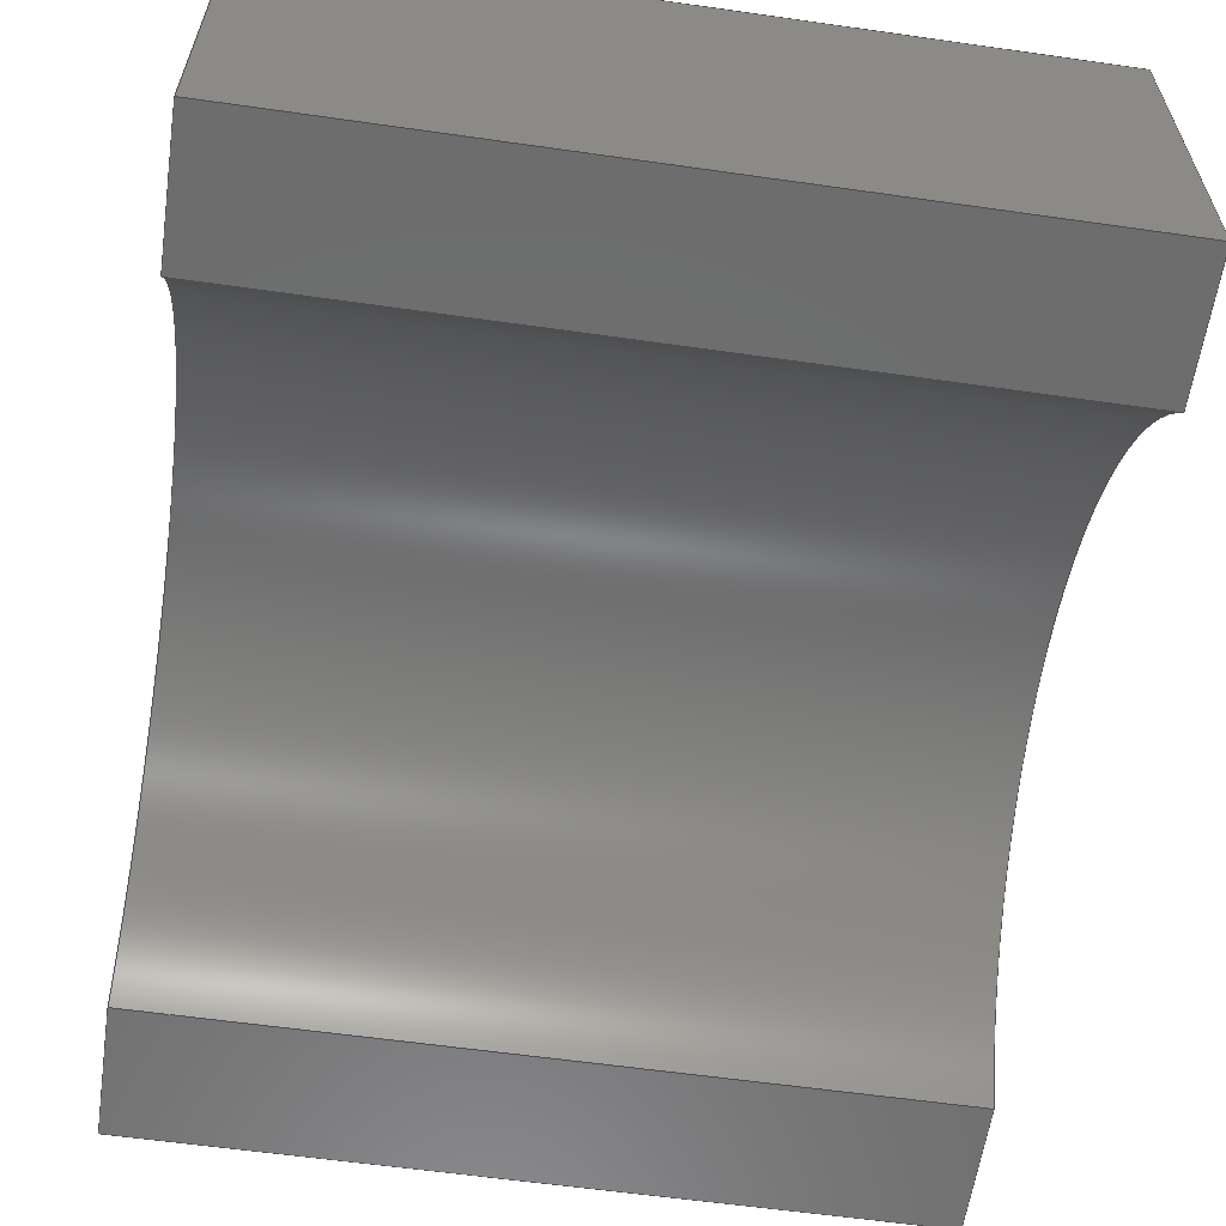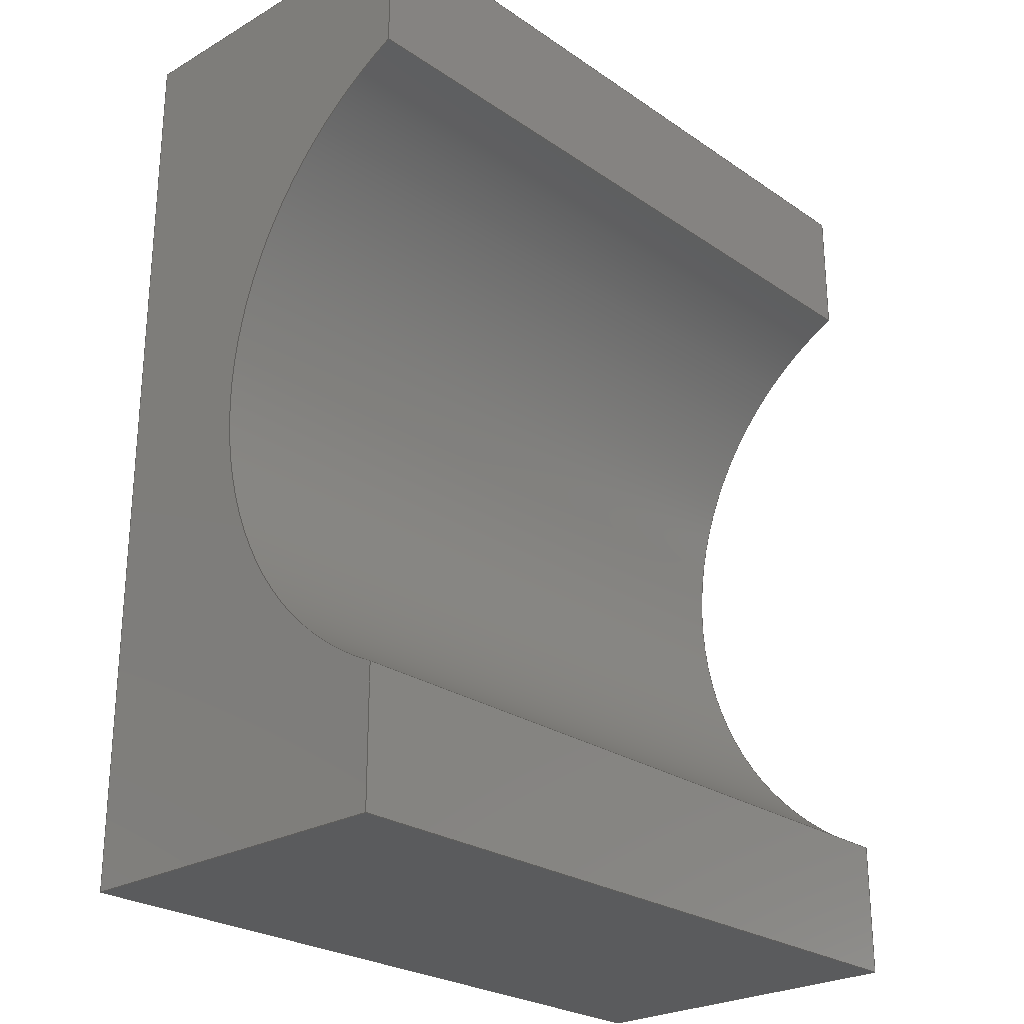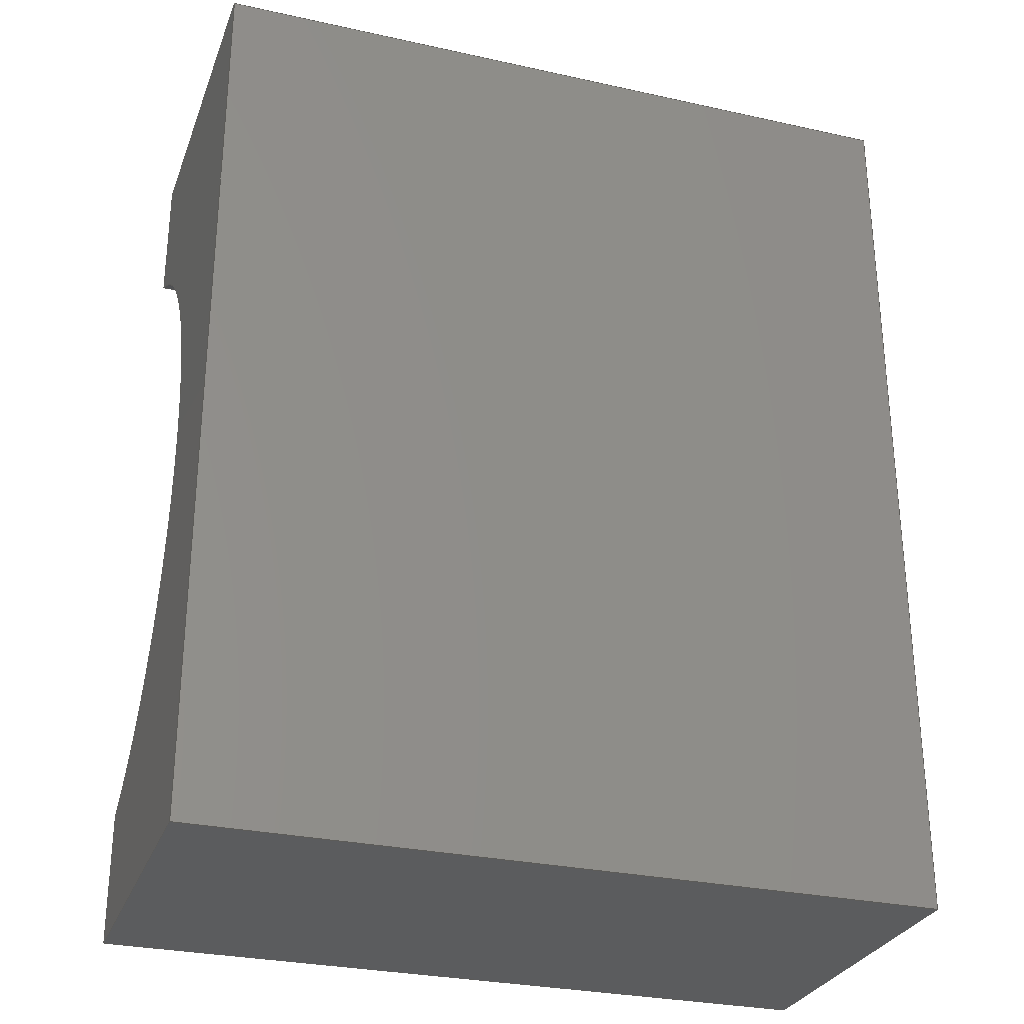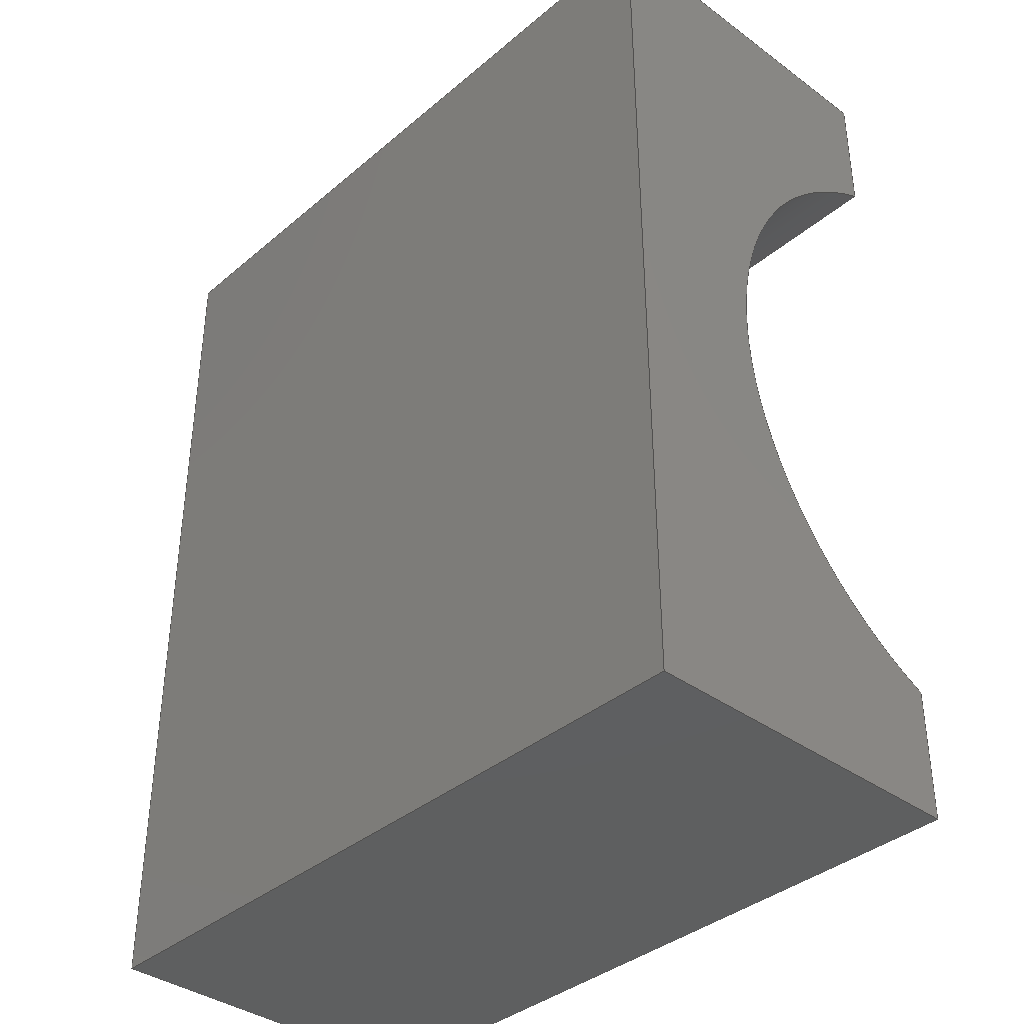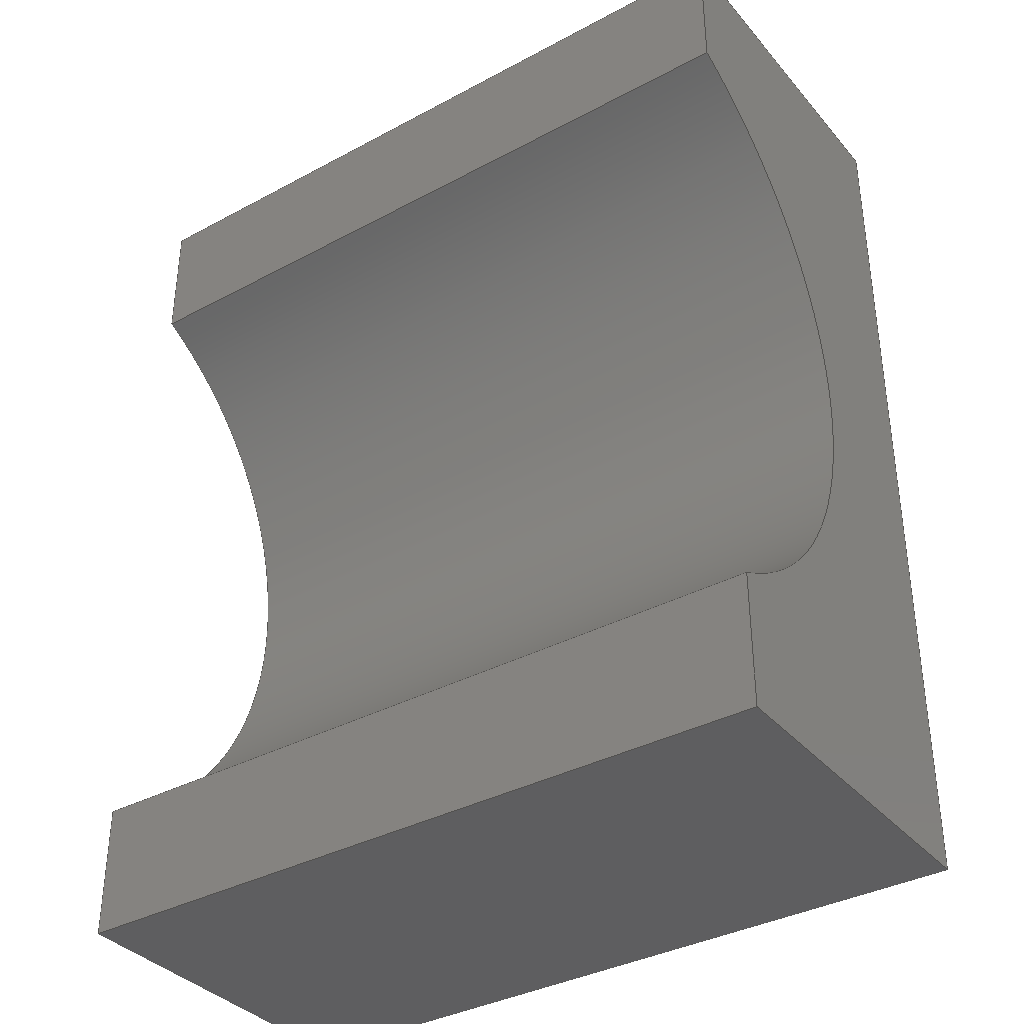
<metadata>
{"format":"step","ext":"step","renderer":"f3d","projection":"perspective","resolution":1024,"background":"white","views":[{"elev":-59.8,"azim":171.7,"up":"+Y"},{"elev":-25.5,"azim":-47.3,"up":"+Z"},{"elev":-28.9,"azim":161.7,"up":"+Z"},{"elev":-37.5,"azim":-133.0,"up":"+Z"},{"elev":-36.4,"azim":35.0,"up":"+Z"}]}
</metadata>
<code>
ISO-10303-21;
DATA;
#1=MECHANICAL_DESIGN_GEOMETRIC_PRESENTATION_REPRESENTATION('',(#4),#242);
#2=SHAPE_REPRESENTATION_RELATIONSHIP('SRR','None',#249,#3);
#3=ADVANCED_BREP_SHAPE_REPRESENTATION('',(#5),#241);
#4=STYLED_ITEM('',(#259),#5);
#5=MANIFOLD_SOLID_BREP('Body1',#138);
#6=CIRCLE('',#158,10.75);
#7=CIRCLE('',#159,10.75);
#8=CYLINDRICAL_SURFACE('',#157,10.75);
#9=FACE_OUTER_BOUND('',#17,.T.);
#10=FACE_OUTER_BOUND('',#18,.T.);
#11=FACE_OUTER_BOUND('',#19,.T.);
#12=FACE_OUTER_BOUND('',#20,.T.);
#13=FACE_OUTER_BOUND('',#21,.T.);
#14=FACE_OUTER_BOUND('',#22,.T.);
#15=FACE_OUTER_BOUND('',#23,.T.);
#16=FACE_OUTER_BOUND('',#24,.T.);
#17=EDGE_LOOP('',(#87,#88,#89,#90));
#18=EDGE_LOOP('',(#91,#92,#93,#94));
#19=EDGE_LOOP('',(#95,#96,#97,#98));
#20=EDGE_LOOP('',(#99,#100,#101,#102));
#21=EDGE_LOOP('',(#103,#104,#105,#106));
#22=EDGE_LOOP('',(#107,#108,#109,#110));
#23=EDGE_LOOP('',(#111,#112,#113,#114,#115,#116));
#24=EDGE_LOOP('',(#117,#118,#119,#120,#121,#122));
#25=LINE('',#204,#41);
#26=LINE('',#206,#42);
#27=LINE('',#208,#43);
#28=LINE('',#209,#44);
#29=LINE('',#212,#45);
#30=LINE('',#214,#46);
#31=LINE('',#215,#47);
#32=LINE('',#218,#48);
#33=LINE('',#220,#49);
#34=LINE('',#221,#50);
#35=LINE('',#224,#51);
#36=LINE('',#226,#52);
#37=LINE('',#227,#53);
#38=LINE('',#230,#54);
#39=LINE('',#232,#55);
#40=LINE('',#233,#56);
#41=VECTOR('',#166,1);
#42=VECTOR('',#167,1);
#43=VECTOR('',#168,1);
#44=VECTOR('',#169,1);
#45=VECTOR('',#172,1);
#46=VECTOR('',#173,1);
#47=VECTOR('',#174,1);
#48=VECTOR('',#177,1);
#49=VECTOR('',#178,1);
#50=VECTOR('',#179,1);
#51=VECTOR('',#182,1);
#52=VECTOR('',#183,1);
#53=VECTOR('',#184,1);
#54=VECTOR('',#187,1);
#55=VECTOR('',#188,1);
#56=VECTOR('',#189,1);
#57=VERTEX_POINT('',#202);
#58=VERTEX_POINT('',#203);
#59=VERTEX_POINT('',#205);
#60=VERTEX_POINT('',#207);
#61=VERTEX_POINT('',#211);
#62=VERTEX_POINT('',#213);
#63=VERTEX_POINT('',#217);
#64=VERTEX_POINT('',#219);
#65=VERTEX_POINT('',#223);
#66=VERTEX_POINT('',#225);
#67=VERTEX_POINT('',#229);
#68=VERTEX_POINT('',#231);
#69=EDGE_CURVE('',#57,#58,#25,.T.);
#70=EDGE_CURVE('',#57,#59,#26,.T.);
#71=EDGE_CURVE('',#60,#59,#27,.T.);
#72=EDGE_CURVE('',#58,#60,#28,.T.);
#73=EDGE_CURVE('',#58,#61,#29,.T.);
#74=EDGE_CURVE('',#62,#60,#30,.T.);
#75=EDGE_CURVE('',#61,#62,#31,.T.);
#76=EDGE_CURVE('',#63,#61,#32,.T.);
#77=EDGE_CURVE('',#64,#62,#33,.T.);
#78=EDGE_CURVE('',#63,#64,#34,.T.);
#79=EDGE_CURVE('',#65,#63,#35,.T.);
#80=EDGE_CURVE('',#66,#64,#36,.T.);
#81=EDGE_CURVE('',#65,#66,#37,.T.);
#82=EDGE_CURVE('',#67,#65,#38,.T.);
#83=EDGE_CURVE('',#68,#66,#39,.T.);
#84=EDGE_CURVE('',#67,#68,#40,.T.);
#85=EDGE_CURVE('',#67,#57,#6,.T.);
#86=EDGE_CURVE('',#59,#68,#7,.T.);
#87=ORIENTED_EDGE('',*,*,#69,.F.);
#88=ORIENTED_EDGE('',*,*,#70,.T.);
#89=ORIENTED_EDGE('',*,*,#71,.F.);
#90=ORIENTED_EDGE('',*,*,#72,.F.);
#91=ORIENTED_EDGE('',*,*,#73,.F.);
#92=ORIENTED_EDGE('',*,*,#72,.T.);
#93=ORIENTED_EDGE('',*,*,#74,.F.);
#94=ORIENTED_EDGE('',*,*,#75,.F.);
#95=ORIENTED_EDGE('',*,*,#76,.T.);
#96=ORIENTED_EDGE('',*,*,#75,.T.);
#97=ORIENTED_EDGE('',*,*,#77,.F.);
#98=ORIENTED_EDGE('',*,*,#78,.F.);
#99=ORIENTED_EDGE('',*,*,#79,.T.);
#100=ORIENTED_EDGE('',*,*,#78,.T.);
#101=ORIENTED_EDGE('',*,*,#80,.F.);
#102=ORIENTED_EDGE('',*,*,#81,.F.);
#103=ORIENTED_EDGE('',*,*,#82,.T.);
#104=ORIENTED_EDGE('',*,*,#81,.T.);
#105=ORIENTED_EDGE('',*,*,#83,.F.);
#106=ORIENTED_EDGE('',*,*,#84,.F.);
#107=ORIENTED_EDGE('',*,*,#85,.F.);
#108=ORIENTED_EDGE('',*,*,#84,.T.);
#109=ORIENTED_EDGE('',*,*,#86,.F.);
#110=ORIENTED_EDGE('',*,*,#70,.F.);
#111=ORIENTED_EDGE('',*,*,#86,.T.);
#112=ORIENTED_EDGE('',*,*,#83,.T.);
#113=ORIENTED_EDGE('',*,*,#80,.T.);
#114=ORIENTED_EDGE('',*,*,#77,.T.);
#115=ORIENTED_EDGE('',*,*,#74,.T.);
#116=ORIENTED_EDGE('',*,*,#71,.T.);
#117=ORIENTED_EDGE('',*,*,#85,.T.);
#118=ORIENTED_EDGE('',*,*,#69,.T.);
#119=ORIENTED_EDGE('',*,*,#73,.T.);
#120=ORIENTED_EDGE('',*,*,#76,.F.);
#121=ORIENTED_EDGE('',*,*,#79,.F.);
#122=ORIENTED_EDGE('',*,*,#82,.F.);
#123=PLANE('',#152);
#124=PLANE('',#153);
#125=PLANE('',#154);
#126=PLANE('',#155);
#127=PLANE('',#156);
#128=PLANE('',#160);
#129=PLANE('',#161);
#130=ADVANCED_FACE('',(#9),#123,.T.);
#131=ADVANCED_FACE('',(#10),#124,.T.);
#132=ADVANCED_FACE('',(#11),#125,.T.);
#133=ADVANCED_FACE('',(#12),#126,.T.);
#134=ADVANCED_FACE('',(#13),#127,.T.);
#135=ADVANCED_FACE('',(#14),#8,.F.);
#136=ADVANCED_FACE('',(#15),#128,.T.);
#137=ADVANCED_FACE('',(#16),#129,.F.);
#138=CLOSED_SHELL('',(#130,#131,#132,#133,#134,#135,#136,#137));
#139=DERIVED_UNIT_ELEMENT(#141,1);
#140=DERIVED_UNIT_ELEMENT(#244,3);
#141=(
MASS_UNIT()
NAMED_UNIT(*)
SI_UNIT(.KILO.,.GRAM.)
);
#142=DERIVED_UNIT((#139,#140));
#143=MEASURE_REPRESENTATION_ITEM('density measure',
POSITIVE_RATIO_MEASURE(7850),#142);
#144=PROPERTY_DEFINITION_REPRESENTATION(#149,#146);
#145=PROPERTY_DEFINITION_REPRESENTATION(#150,#147);
#146=REPRESENTATION('material name',(#148),#241);
#147=REPRESENTATION('density',(#143),#241);
#148=DESCRIPTIVE_REPRESENTATION_ITEM('Steel','Steel');
#149=PROPERTY_DEFINITION('material property','material name',#251);
#150=PROPERTY_DEFINITION('material property','density of part',#251);
#151=AXIS2_PLACEMENT_3D('placement',#200,#162,#163);
#152=AXIS2_PLACEMENT_3D('',#201,#164,#165);
#153=AXIS2_PLACEMENT_3D('',#210,#170,#171);
#154=AXIS2_PLACEMENT_3D('',#216,#175,#176);
#155=AXIS2_PLACEMENT_3D('',#222,#180,#181);
#156=AXIS2_PLACEMENT_3D('',#228,#185,#186);
#157=AXIS2_PLACEMENT_3D('',#234,#190,#191);
#158=AXIS2_PLACEMENT_3D('',#235,#192,#193);
#159=AXIS2_PLACEMENT_3D('',#236,#194,#195);
#160=AXIS2_PLACEMENT_3D('',#237,#196,#197);
#161=AXIS2_PLACEMENT_3D('',#238,#198,#199);
#162=DIRECTION('axis',(0,0,1));
#163=DIRECTION('refdir',(1,0,0));
#164=DIRECTION('center_axis',(0,-1,2.22e-16));
#165=DIRECTION('ref_axis',(0,-2.22e-16,-1));
#166=DIRECTION('',(0,2.22e-16,1));
#167=DIRECTION('',(1,0,0));
#168=DIRECTION('',(0,-2.22e-16,-1));
#169=DIRECTION('',(1,0,0));
#170=DIRECTION('center_axis',(0,0,1));
#171=DIRECTION('ref_axis',(0,-1,0));
#172=DIRECTION('',(0,1,0));
#173=DIRECTION('',(0,-1,0));
#174=DIRECTION('',(1,0,0));
#175=DIRECTION('center_axis',(0,1,0));
#176=DIRECTION('ref_axis',(0,0,1));
#177=DIRECTION('',(0,0,1));
#178=DIRECTION('',(0,0,1));
#179=DIRECTION('',(1,0,0));
#180=DIRECTION('center_axis',(0,0,-1));
#181=DIRECTION('ref_axis',(0,1,0));
#182=DIRECTION('',(0,1,0));
#183=DIRECTION('',(0,1,0));
#184=DIRECTION('',(1,0,0));
#185=DIRECTION('center_axis',(0,-1,-2.22e-16));
#186=DIRECTION('ref_axis',(0,2.22e-16,-1));
#187=DIRECTION('',(0,2.22e-16,-1));
#188=DIRECTION('',(0,2.22e-16,-1));
#189=DIRECTION('',(1,0,0));
#190=DIRECTION('center_axis',(1,0,0));
#191=DIRECTION('ref_axis',(0,0.4226,-0.9063));
#192=DIRECTION('center_axis',(1,0,0));
#193=DIRECTION('ref_axis',(0,0.4226,-0.9063));
#194=DIRECTION('center_axis',(-1,0,0));
#195=DIRECTION('ref_axis',(0,0.4226,-0.9063));
#196=DIRECTION('center_axis',(1,0,0));
#197=DIRECTION('ref_axis',(0,0,-1));
#198=DIRECTION('center_axis',(1,0,0));
#199=DIRECTION('ref_axis',(0,0,-1));
#200=CARTESIAN_POINT('',(0,0,0));
#201=CARTESIAN_POINT('Origin',(0,5.75,15.53));
#202=CARTESIAN_POINT('',(0,5.75,11.53));
#203=CARTESIAN_POINT('',(0,5.75,15.53));
#204=CARTESIAN_POINT('',(0,5.75,11.53));
#205=CARTESIAN_POINT('',(22,5.75,11.53));
#206=CARTESIAN_POINT('',(0,5.75,11.53));
#207=CARTESIAN_POINT('',(22,5.75,15.53));
#208=CARTESIAN_POINT('',(22,5.75,11.53));
#209=CARTESIAN_POINT('',(0,5.75,15.53));
#210=CARTESIAN_POINT('Origin',(0,16.25,15.53));
#211=CARTESIAN_POINT('',(0,16.25,15.53));
#212=CARTESIAN_POINT('',(0,5.75,15.53));
#213=CARTESIAN_POINT('',(22,16.25,15.53));
#214=CARTESIAN_POINT('',(22,5.75,15.53));
#215=CARTESIAN_POINT('',(0,16.25,15.53));
#216=CARTESIAN_POINT('Origin',(0,16.25,-11.96));
#217=CARTESIAN_POINT('',(0,16.25,-11.96));
#218=CARTESIAN_POINT('',(0,16.25,-11.96));
#219=CARTESIAN_POINT('',(22,16.25,-11.96));
#220=CARTESIAN_POINT('',(22,16.25,-11.96));
#221=CARTESIAN_POINT('',(0,16.25,-11.96));
#222=CARTESIAN_POINT('Origin',(0,5.75,-11.96));
#223=CARTESIAN_POINT('',(0,5.75,-11.96));
#224=CARTESIAN_POINT('',(0,5.75,-11.96));
#225=CARTESIAN_POINT('',(22,5.75,-11.96));
#226=CARTESIAN_POINT('',(22,5.75,-11.96));
#227=CARTESIAN_POINT('',(0,5.75,-11.96));
#228=CARTESIAN_POINT('Origin',(0,5.75,-7.956));
#229=CARTESIAN_POINT('',(0,5.75,-7.956));
#230=CARTESIAN_POINT('',(0,5.75,-7.956));
#231=CARTESIAN_POINT('',(22,5.75,-7.956));
#232=CARTESIAN_POINT('',(22,5.75,-7.956));
#233=CARTESIAN_POINT('',(0,5.75,-7.956));
#234=CARTESIAN_POINT('Origin',(0,1.207,1.787));
#235=CARTESIAN_POINT('Origin',(0,1.207,1.787));
#236=CARTESIAN_POINT('Origin',(22,1.207,1.787));
#237=CARTESIAN_POINT('Origin',(22,11,1.787));
#238=CARTESIAN_POINT('Origin',(0,11,1.787));
#239=UNCERTAINTY_MEASURE_WITH_UNIT(LENGTH_MEASURE(0.001),#243,
'DISTANCE_ACCURACY_VALUE',
'Maximum model space distance between geometric entities at asserted c
onnectivities');
#240=UNCERTAINTY_MEASURE_WITH_UNIT(LENGTH_MEASURE(0.001),#243,
'DISTANCE_ACCURACY_VALUE',
'Maximum model space distance between geometric entities at asserted c
onnectivities');
#241=(
GEOMETRIC_REPRESENTATION_CONTEXT(3)
GLOBAL_UNCERTAINTY_ASSIGNED_CONTEXT((#239))
GLOBAL_UNIT_ASSIGNED_CONTEXT((#243,#245,#246))
REPRESENTATION_CONTEXT('','3D')
);
#242=(
GEOMETRIC_REPRESENTATION_CONTEXT(3)
GLOBAL_UNCERTAINTY_ASSIGNED_CONTEXT((#240))
GLOBAL_UNIT_ASSIGNED_CONTEXT((#243,#245,#246))
REPRESENTATION_CONTEXT('','3D')
);
#243=(
LENGTH_UNIT()
NAMED_UNIT(*)
SI_UNIT(.CENTI.,.METRE.)
);
#244=(
LENGTH_UNIT()
NAMED_UNIT(*)
SI_UNIT($,.METRE.)
);
#245=(
NAMED_UNIT(*)
PLANE_ANGLE_UNIT()
SI_UNIT($,.RADIAN.)
);
#246=(
NAMED_UNIT(*)
SI_UNIT($,.STERADIAN.)
SOLID_ANGLE_UNIT()
);
#247=SHAPE_DEFINITION_REPRESENTATION(#248,#249);
#248=PRODUCT_DEFINITION_SHAPE('',$,#251);
#249=SHAPE_REPRESENTATION('',(#151),#241);
#250=PRODUCT_DEFINITION_CONTEXT('part definition',#255,'design');
#251=PRODUCT_DEFINITION('Holdfast','Holdfast v6',#252,#250);
#252=PRODUCT_DEFINITION_FORMATION('',$,#257);
#253=PRODUCT_RELATED_PRODUCT_CATEGORY('Holdfast v6','Holdfast v6',(#257));
#254=APPLICATION_PROTOCOL_DEFINITION('international standard',
'automotive_design',2009,#255);
#255=APPLICATION_CONTEXT(
'Core Data for Automotive Mechanical Design Process');
#256=PRODUCT_CONTEXT('part definition',#255,'mechanical');
#257=PRODUCT('Holdfast','Holdfast v6',$,(#256));
#258=PRESENTATION_STYLE_ASSIGNMENT((#260));
#259=PRESENTATION_STYLE_ASSIGNMENT((#261));
#260=SURFACE_STYLE_USAGE(.BOTH.,#262);
#261=SURFACE_STYLE_USAGE(.BOTH.,#263);
#262=SURFACE_SIDE_STYLE('',(#264));
#263=SURFACE_SIDE_STYLE('',(#265));
#264=SURFACE_STYLE_FILL_AREA(#266);
#265=SURFACE_STYLE_FILL_AREA(#267);
#266=FILL_AREA_STYLE('Steel - Satin',(#268));
#267=FILL_AREA_STYLE('Powder Coat - Rough (Red)',(#269));
#268=FILL_AREA_STYLE_COLOUR('Steel - Satin',#270);
#269=FILL_AREA_STYLE_COLOUR('Powder Coat - Rough (Red)',#271);
#270=COLOUR_RGB('Steel - Satin',0.6275,0.6275,0.6275);
#271=COLOUR_RGB('Powder Coat - Rough (Red)',0.7686,0.2078,
0.1529);
ENDSEC;
END-ISO-10303-21;

</code>
